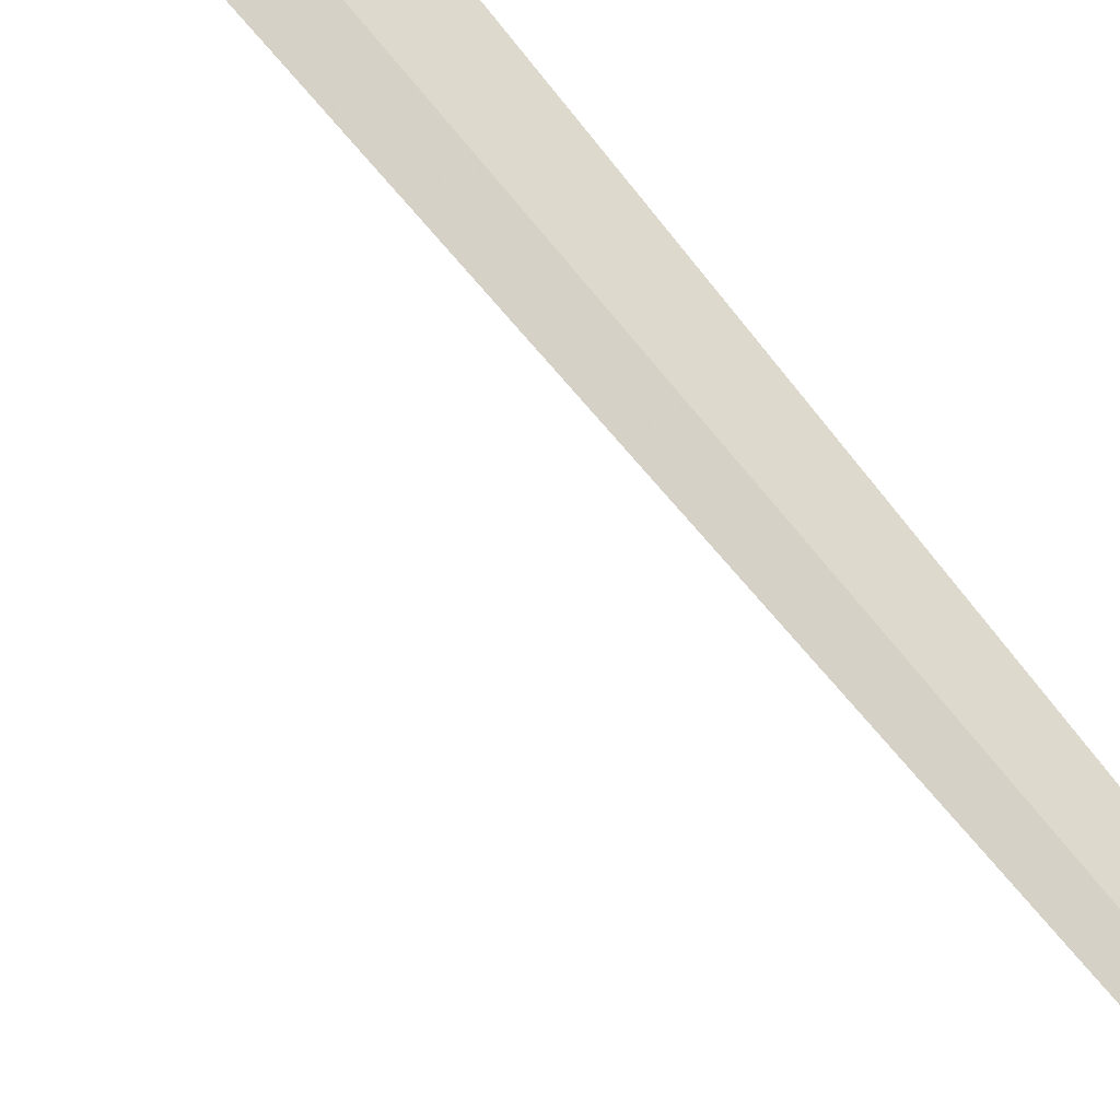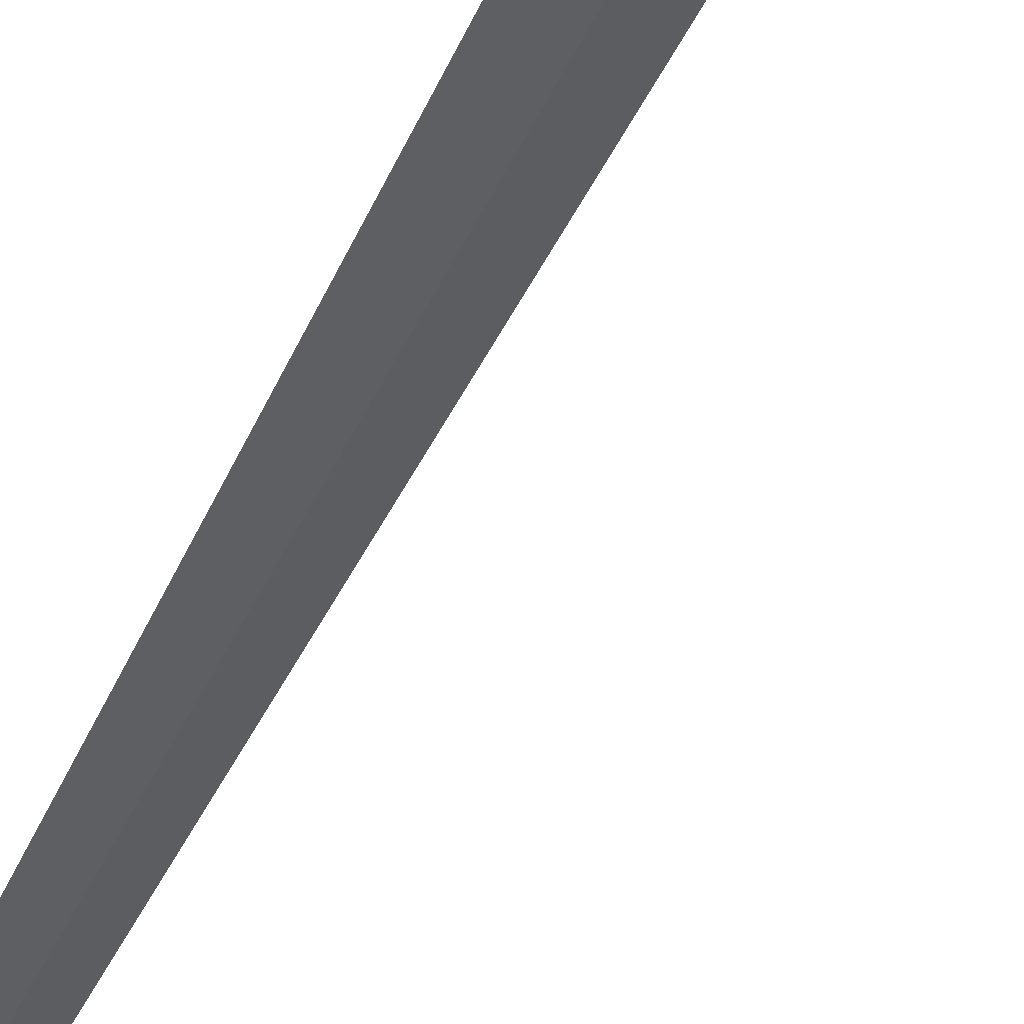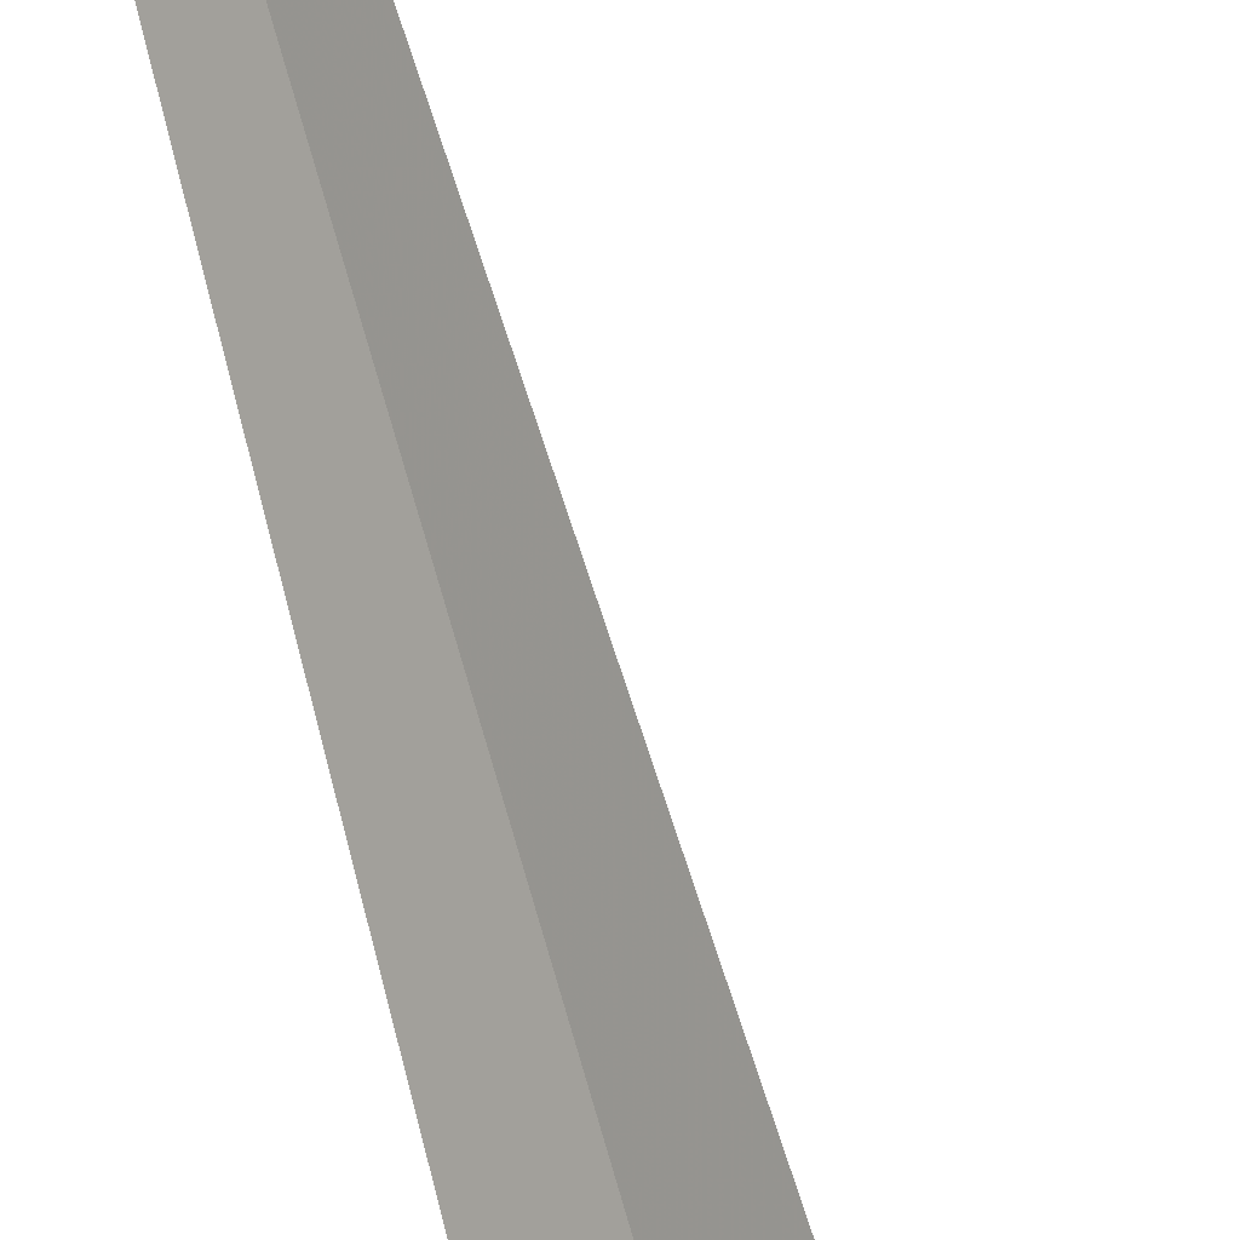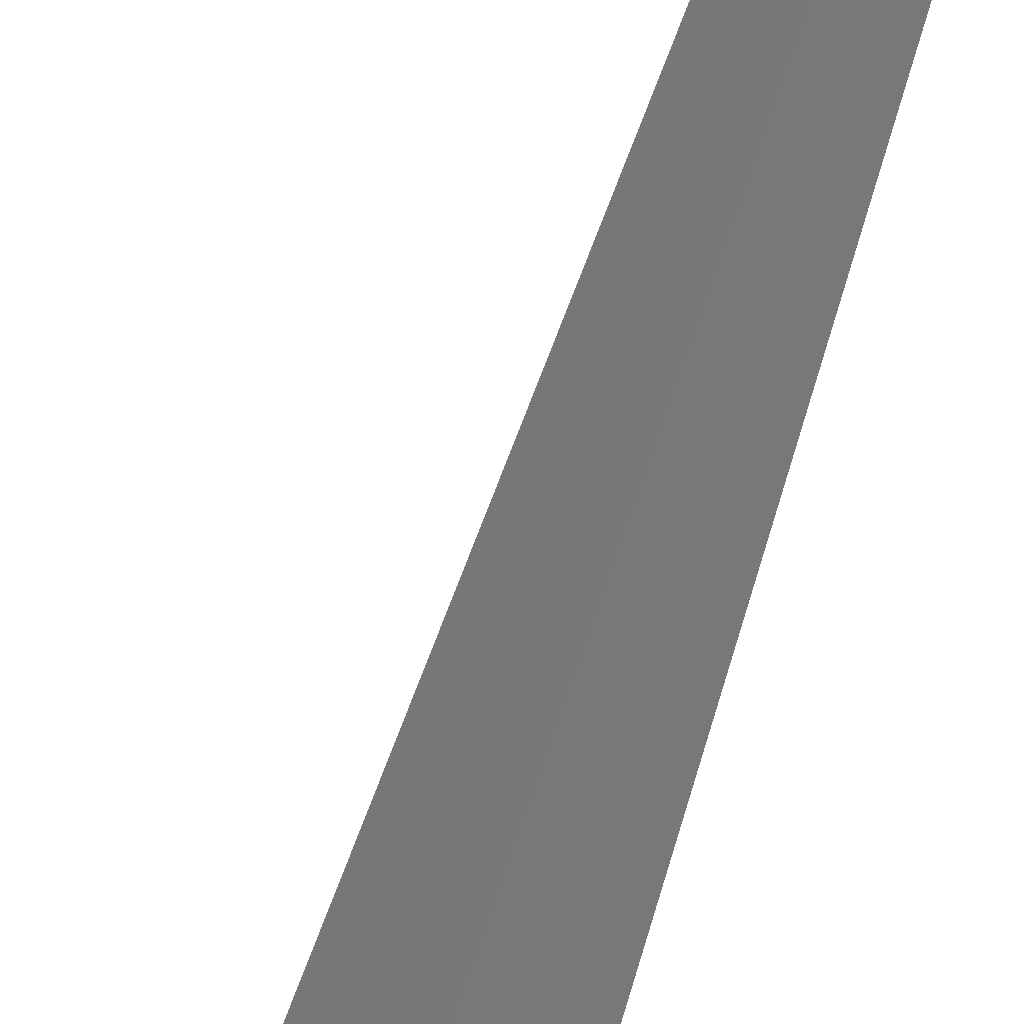
<metadata>
{"format":"obj","ext":"obj","renderer":"f3d","projection":"perspective","resolution":1024,"background":"white","views":[{"elev":65.4,"azim":-37.6,"up":"+Y"},{"elev":-60.2,"azim":152.8,"up":"+Y"},{"elev":73.7,"azim":163.9,"up":"+Y"},{"elev":-52.9,"azim":-15.4,"up":"+Y"}]}
</metadata>
<code>
v -3.003 -43.01 86.5
v -2.702 -43.28 86.5
v -3.01 -43 95
v -3.276 -42.71 86.5
v -3.739 -43.32 85
v -3.312 -43.74 85
f 1 4 3
f 1 5 4
f 1 2 6
f 1 6 5
f 1 3 2

</code>
